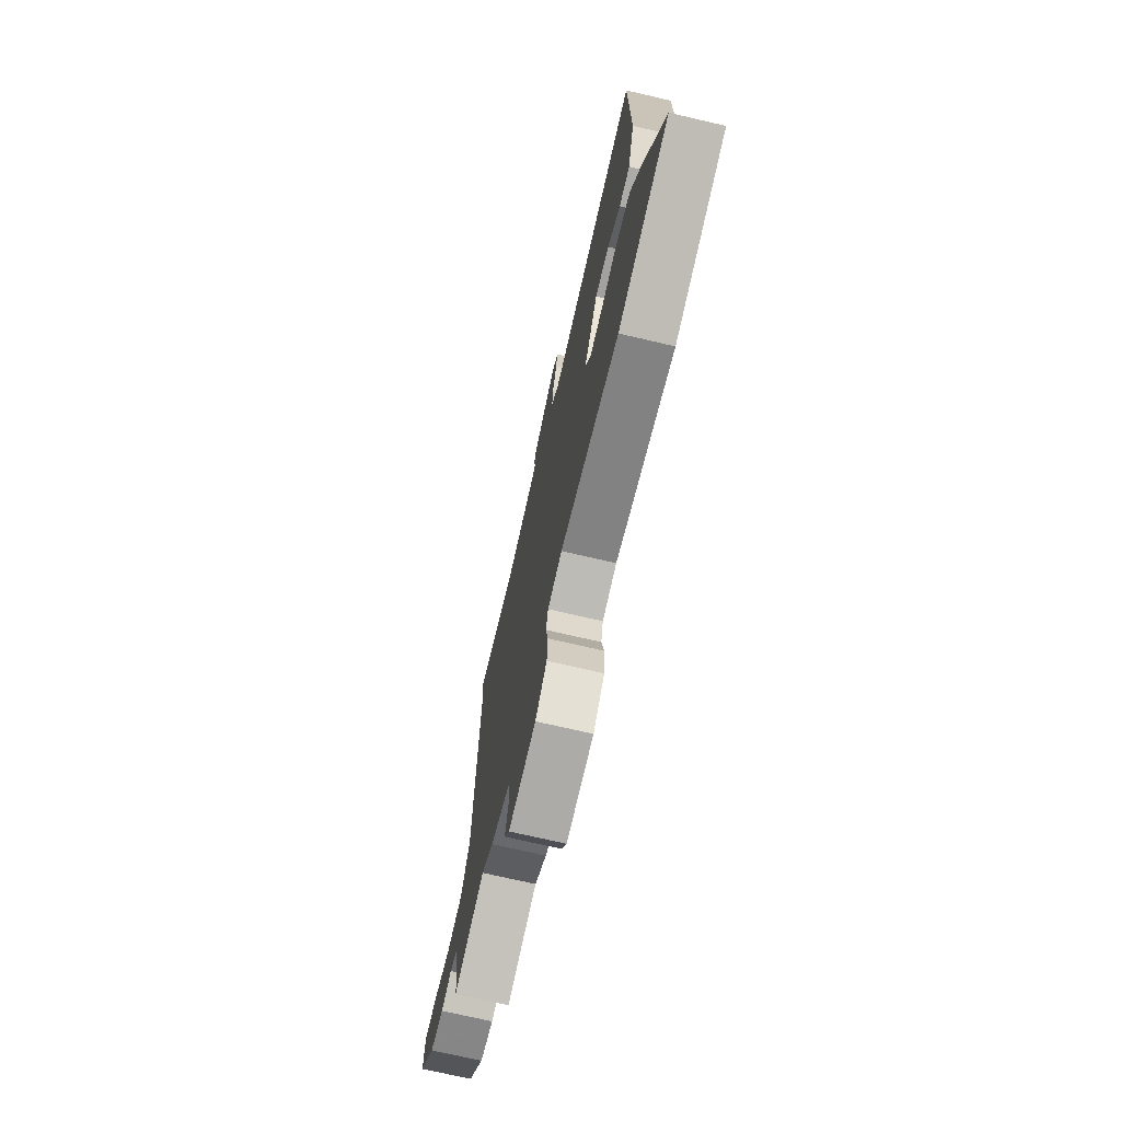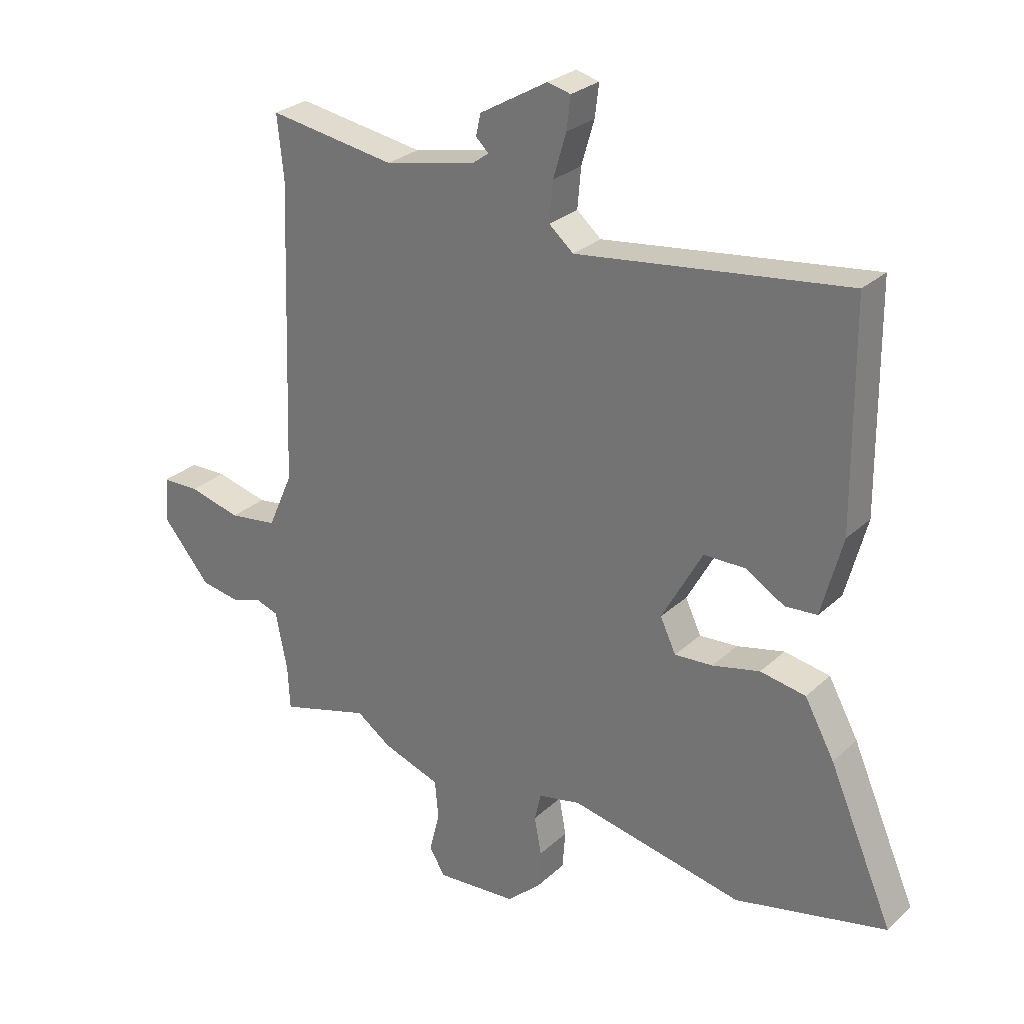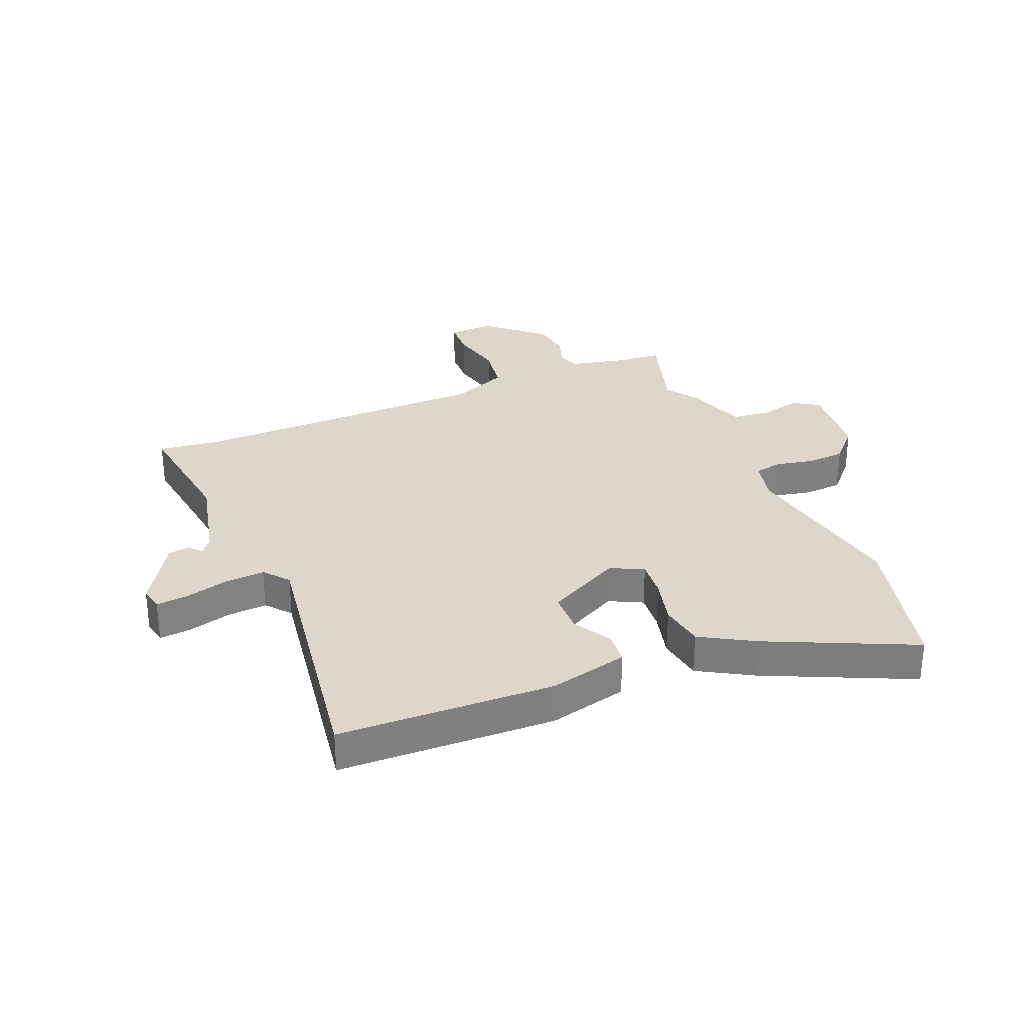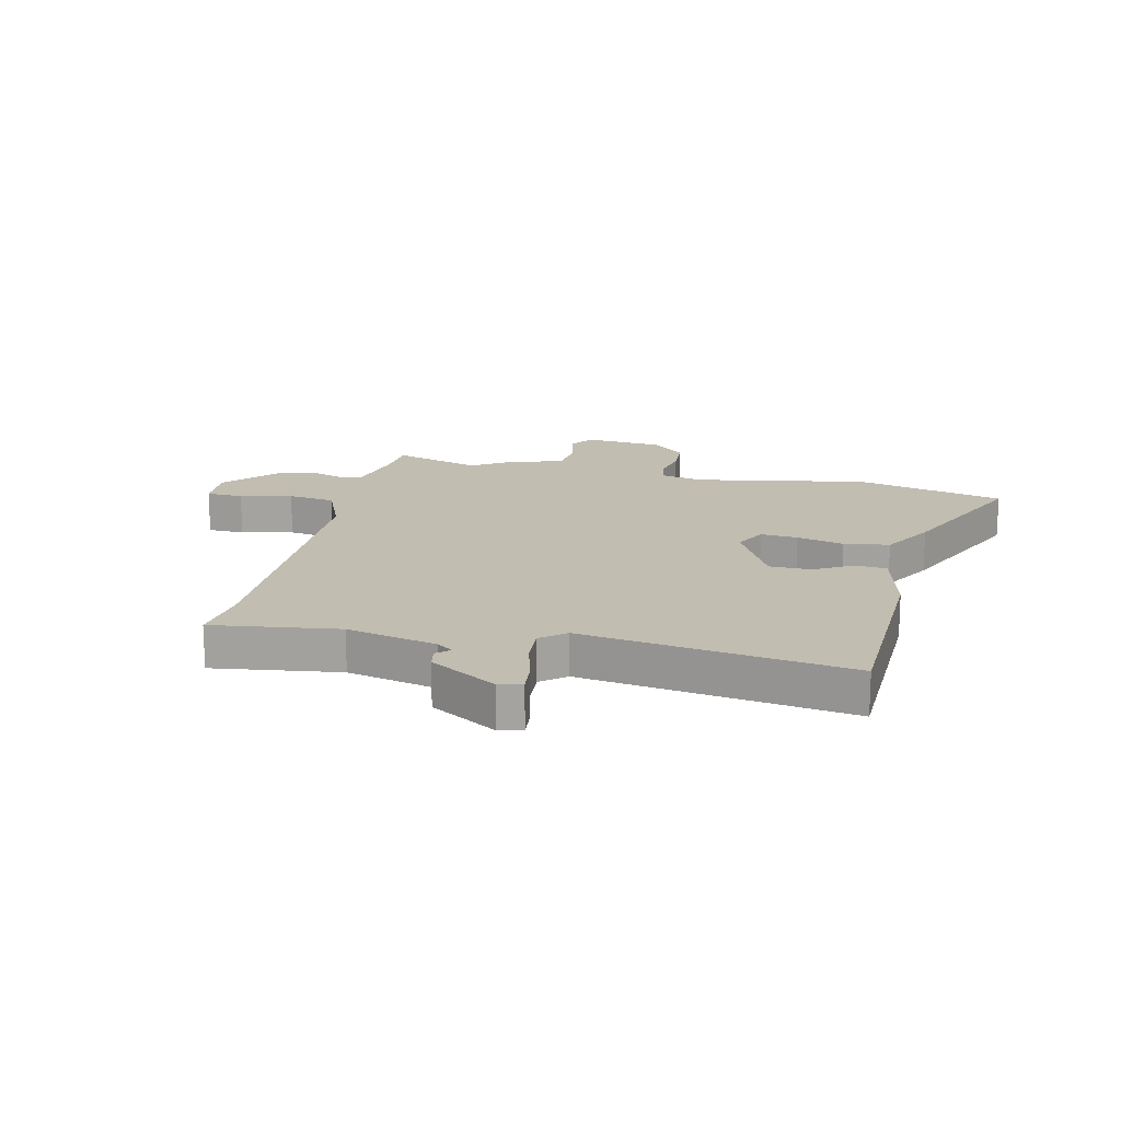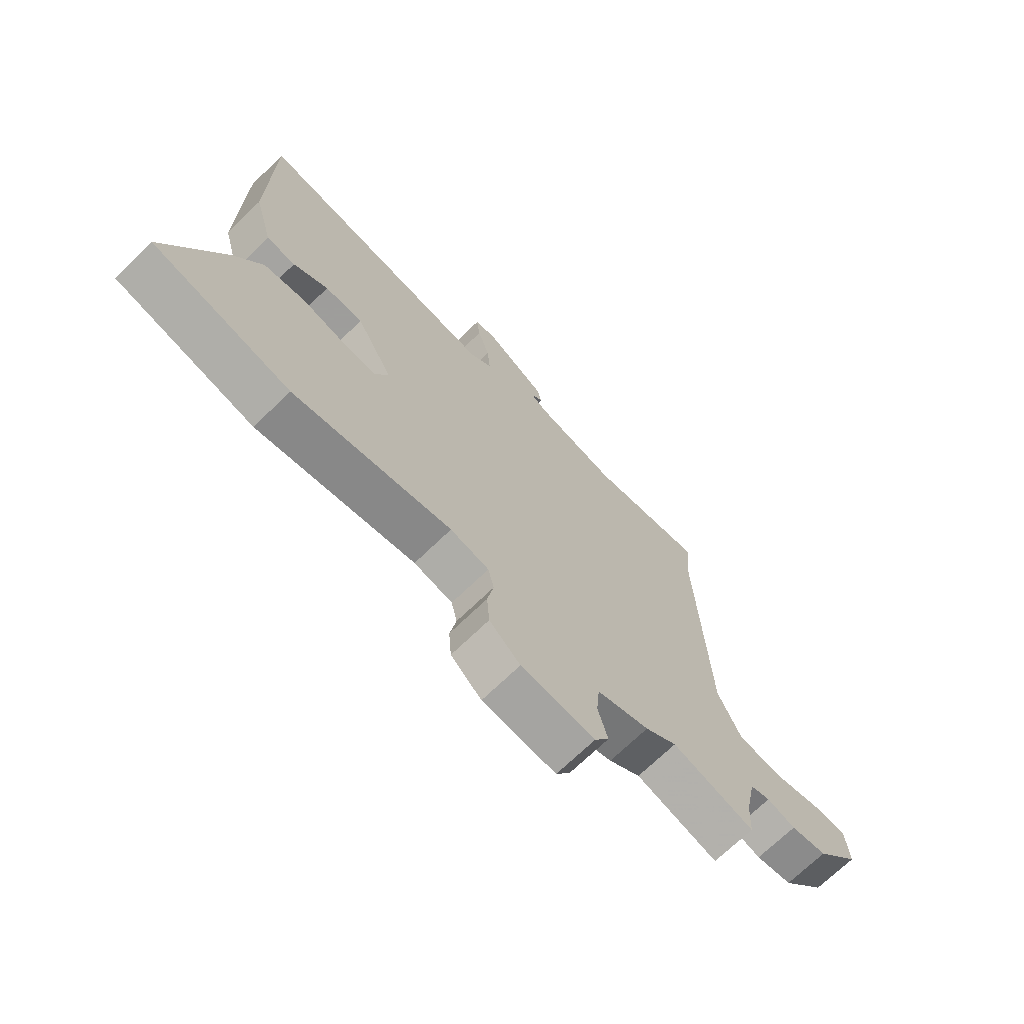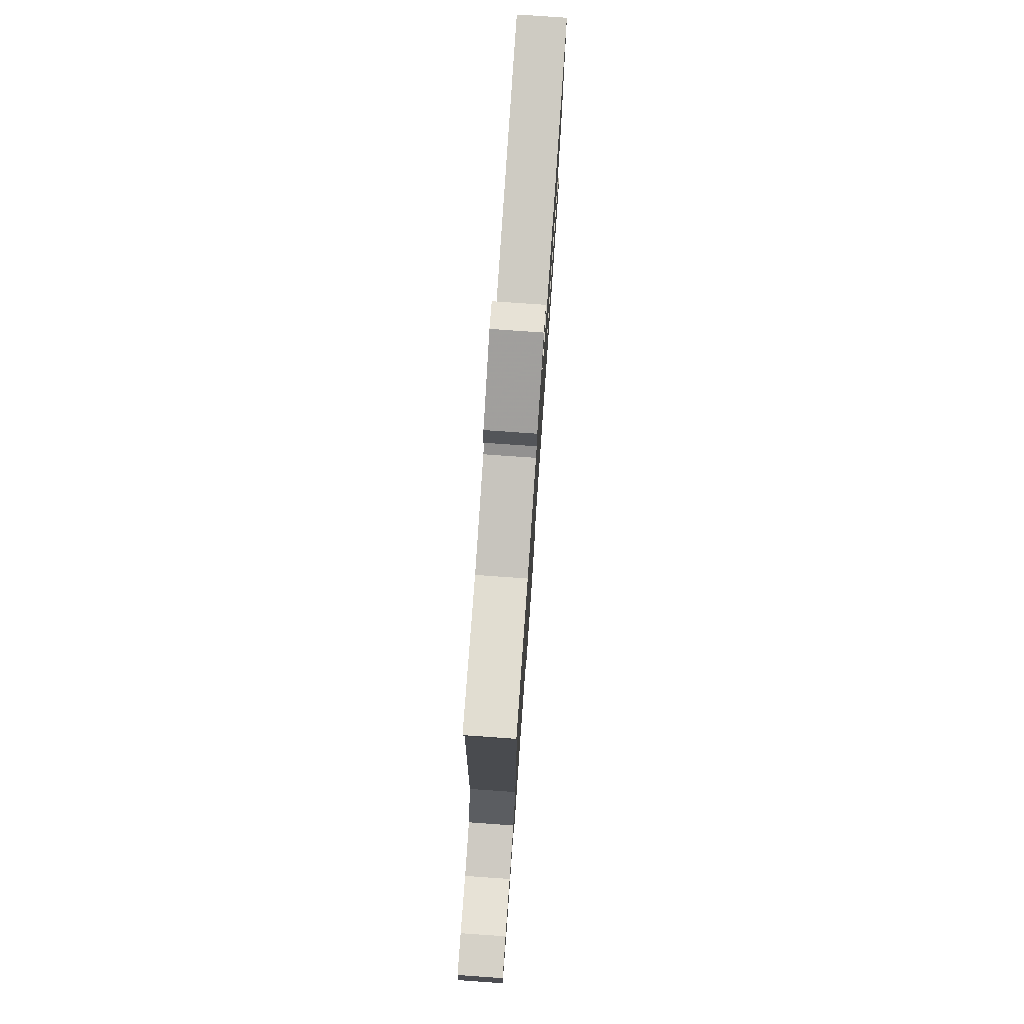
<metadata>
{"format":"obj","ext":"obj","renderer":"f3d","projection":"perspective","resolution":1024,"background":"white","views":[{"elev":-72.3,"azim":76.9,"up":"+Z"},{"elev":27.5,"azim":36.1,"up":"+Z"},{"elev":30.5,"azim":68.8,"up":"+Y"},{"elev":17.0,"azim":14.2,"up":"+Y"},{"elev":-70.7,"azim":134.1,"up":"+Z"},{"elev":78.1,"azim":-86.0,"up":"+Z"}]}
</metadata>
<code>
v -0.496 0.07 0.458
v -0.507 0.07 0.564
v -0.289 0.07 0.529
v -0.132 0.07 0.562
v -0.104 0.07 0.582
v -0.126 0.07 0.603
v -0.118 0.07 0.64
v -0.001 0.07 0.708
v 0.039 0.07 0.698
v 0.032 0.07 0.642
v 0.01 0.07 0.567
v 0.004 0.07 0.499
v 0.046 0.07 0.463
v 0.509 0.07 0.522
v 0.512 0.07 0.149
v 0.476 0.07 0.014
v 0.421 0.07 0.01
v 0.355 0.07 0.05
v 0.283 0.07 0.05
v 0.213 0.07 -0.077
v 0.24 0.07 -0.134
v 0.305 0.07 -0.13
v 0.387 0.07 -0.111
v 0.465 0.07 -0.125
v 0.516 0.07 -0.218
v 0.626 0.07 -0.472
v 0.366 0.07 -0.53
v 0.068 0.07 -0.469
v -0.005 0.07 -0.484
v -0.016 0.07 -0.532
v -0.004 0.07 -0.597
v -0.009 0.07 -0.663
v -0.067 0.07 -0.715
v -0.206 0.07 -0.725
v -0.233 0.07 -0.68
v -0.215 0.07 -0.61
v -0.221 0.07 -0.543
v -0.32 0.07 -0.508
v -0.38 0.07 -0.466
v -0.535 0.07 -0.51
v -0.539 0.07 -0.434
v -0.559 0.07 -0.333
v -0.597 0.07 -0.32
v -0.65 0.07 -0.337
v -0.718 0.07 -0.325
v -0.801 0.07 -0.227
v -0.795 0.07 -0.148
v -0.731 0.07 -0.147
v -0.641 0.07 -0.17
v -0.558 0.07 -0.159
v -0.515 0.07 -0.062
v -0.496 0 0.458
v -0.507 0 0.564
v -0.289 0 0.529
v -0.132 0 0.562
v -0.104 0 0.582
v -0.126 0 0.603
v -0.118 0 0.64
v -0.001 0 0.708
v 0.039 0 0.698
v 0.032 0 0.642
v 0.01 0 0.567
v 0.004 0 0.499
v 0.046 0 0.463
v 0.509 0 0.522
v 0.512 0 0.149
v 0.476 0 0.014
v 0.421 0 0.01
v 0.355 0 0.05
v 0.283 0 0.05
v 0.213 0 -0.077
v 0.24 0 -0.134
v 0.305 0 -0.13
v 0.387 0 -0.111
v 0.465 0 -0.125
v 0.516 0 -0.218
v 0.626 0 -0.472
v 0.366 0 -0.53
v 0.068 0 -0.469
v -0.005 0 -0.484
v -0.016 0 -0.532
v -0.004 0 -0.597
v -0.009 0 -0.663
v -0.067 0 -0.715
v -0.206 0 -0.725
v -0.233 0 -0.68
v -0.215 0 -0.61
v -0.221 0 -0.543
v -0.32 0 -0.508
v -0.38 0 -0.466
v -0.535 0 -0.51
v -0.539 0 -0.434
v -0.559 0 -0.333
v -0.597 0 -0.32
v -0.65 0 -0.337
v -0.718 0 -0.325
v -0.801 0 -0.227
v -0.795 0 -0.148
v -0.731 0 -0.147
v -0.641 0 -0.17
v -0.558 0 -0.159
v -0.515 0 -0.062
f 46 47 48 49
f 46 49 50
f 43 44 45 46
f 42 43 46 50
f 41 42 50 51
f 39 40 41 51
f 37 38 39 51
f 33 34 35 36
f 33 36 37
f 30 31 32 33
f 29 30 33 37
f 25 26 27 28
f 25 28 29
f 22 23 24 25
f 21 22 25 29
f 20 21 29 37
f 15 16 17 18
f 13 14 15 18
f 12 13 18 19
f 8 9 10 11
f 8 11 12
f 5 6 7 8
f 5 8 12
f 4 5 12 19
f 1 2 3
f 19 20 37 51
f 4 19 51
f 1 3 4 51
f 100 99 98 97
f 101 100 97
f 97 96 95 94
f 101 97 94 93
f 102 101 93 92
f 102 92 91 90
f 102 90 89 88
f 87 86 85 84
f 88 87 84
f 84 83 82 81
f 88 84 81 80
f 79 78 77 76
f 80 79 76
f 76 75 74 73
f 80 76 73 72
f 88 80 72 71
f 69 68 67 66
f 69 66 65 64
f 70 69 64 63
f 62 61 60 59
f 63 62 59
f 59 58 57 56
f 63 59 56
f 70 63 56 55
f 54 53 52
f 102 88 71 70
f 102 70 55
f 102 55 54 52
f 1 52 53 2
f 2 53 54 3
f 3 54 55 4
f 4 55 56 5
f 5 56 57 6
f 6 57 58 7
f 7 58 59 8
f 8 59 60 9
f 9 60 61 10
f 10 61 62 11
f 11 62 63 12
f 12 63 64 13
f 13 64 65 14
f 14 65 66 15
f 15 66 67 16
f 16 67 68 17
f 17 68 69 18
f 18 69 70 19
f 19 70 71 20
f 20 71 72 21
f 21 72 73 22
f 22 73 74 23
f 23 74 75 24
f 24 75 76 25
f 25 76 77 26
f 26 77 78 27
f 27 78 79 28
f 28 79 80 29
f 29 80 81 30
f 30 81 82 31
f 31 82 83 32
f 32 83 84 33
f 33 84 85 34
f 34 85 86 35
f 35 86 87 36
f 36 87 88 37
f 37 88 89 38
f 38 89 90 39
f 39 90 91 40
f 40 91 92 41
f 41 92 93 42
f 42 93 94 43
f 43 94 95 44
f 44 95 96 45
f 45 96 97 46
f 46 97 98 47
f 47 98 99 48
f 48 99 100 49
f 49 100 101 50
f 50 101 102 51
f 51 102 52 1

</code>
